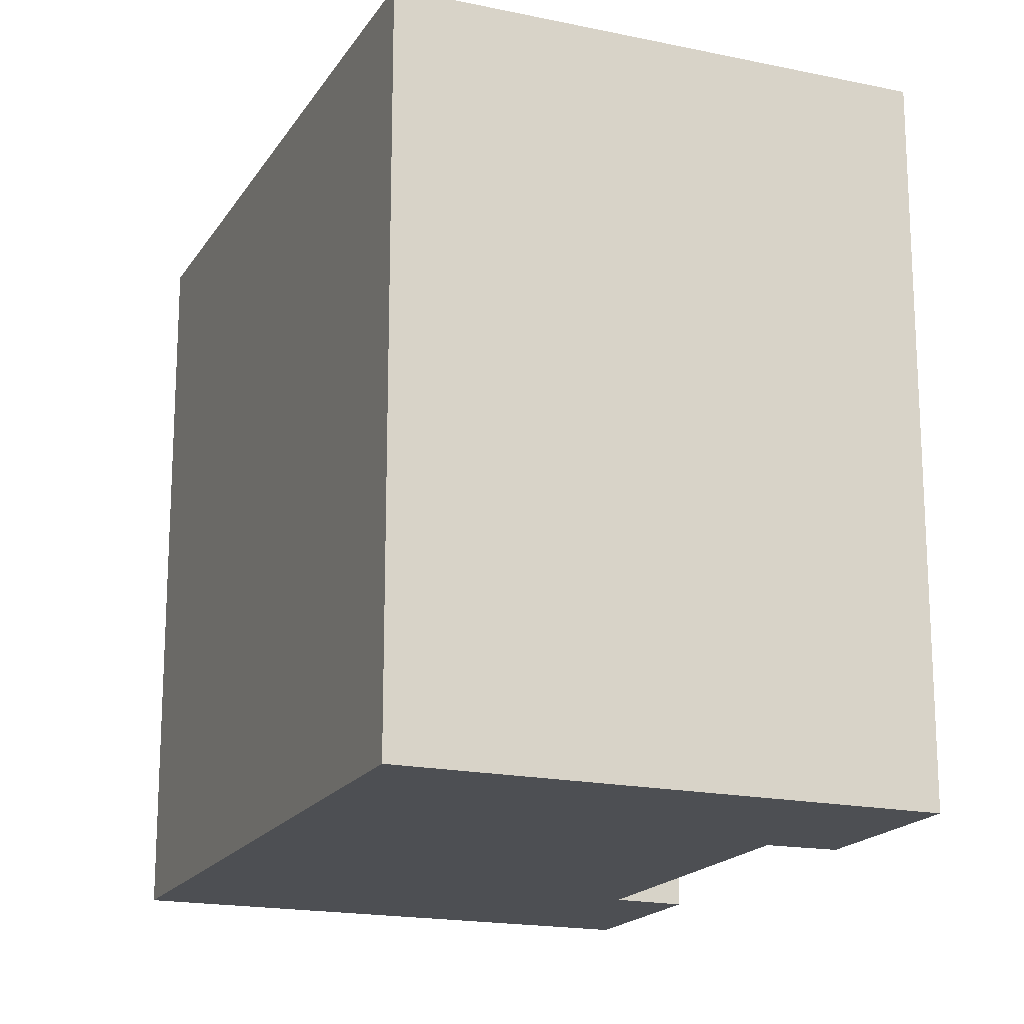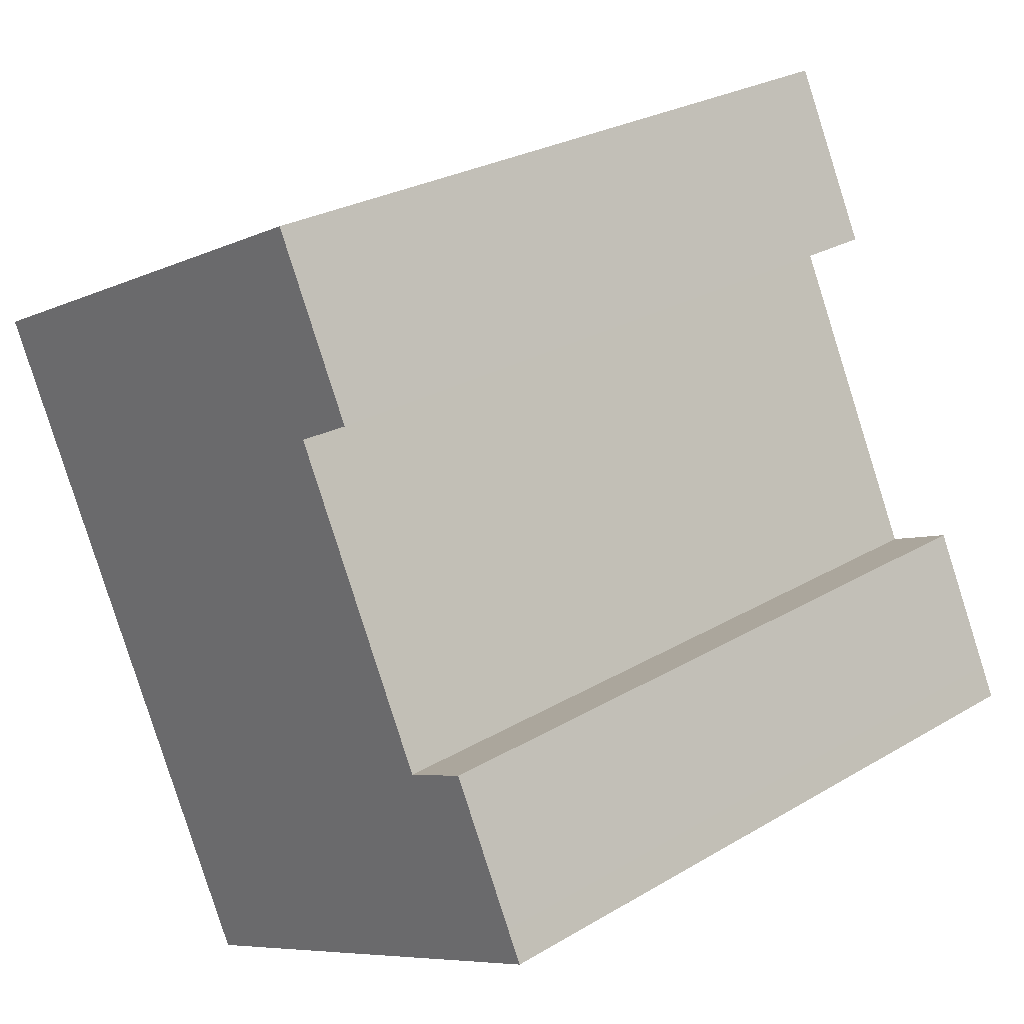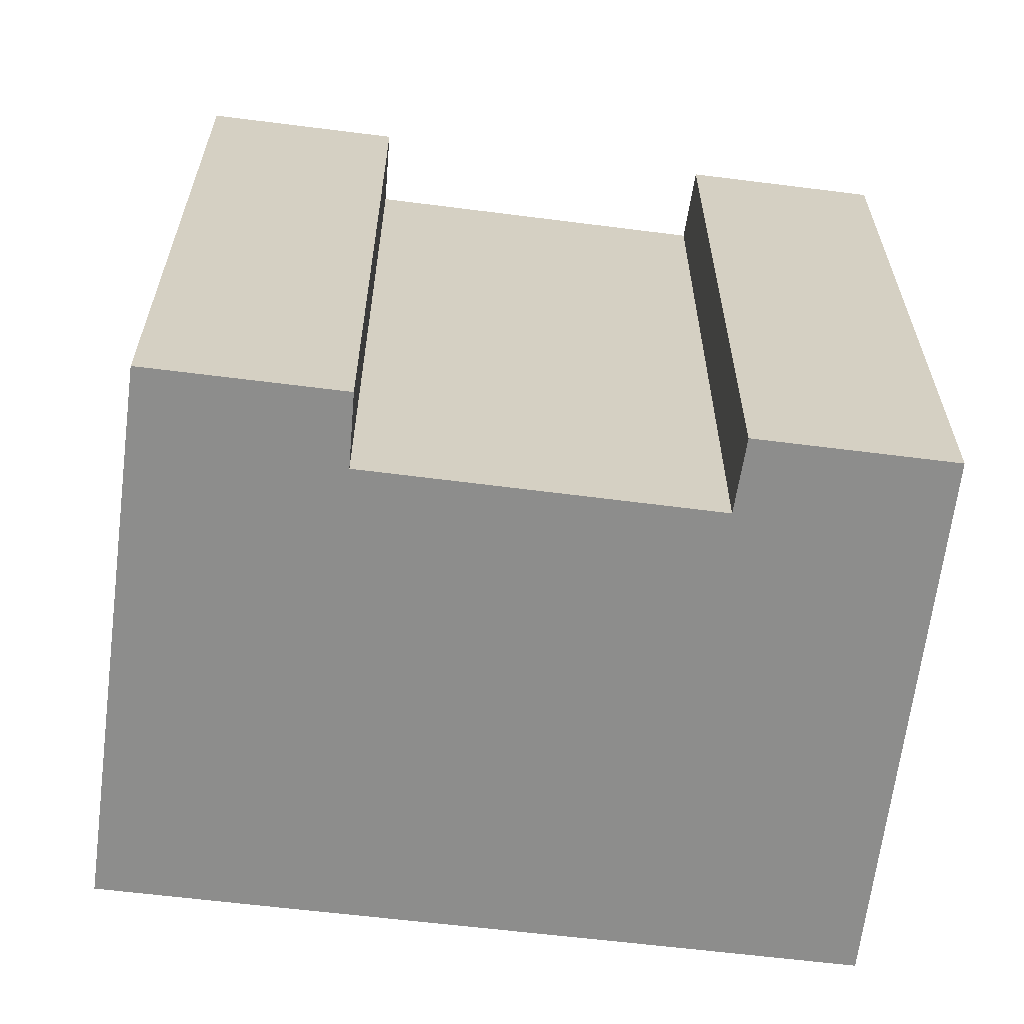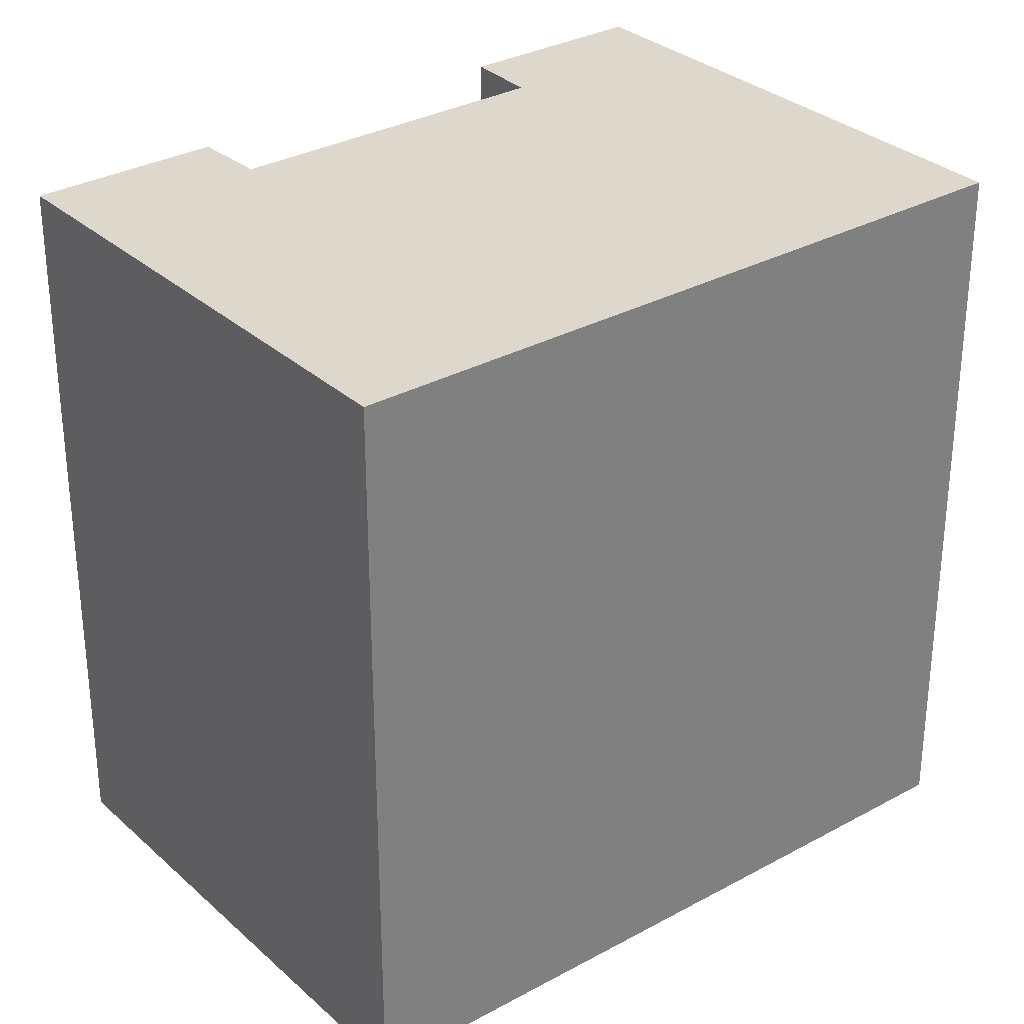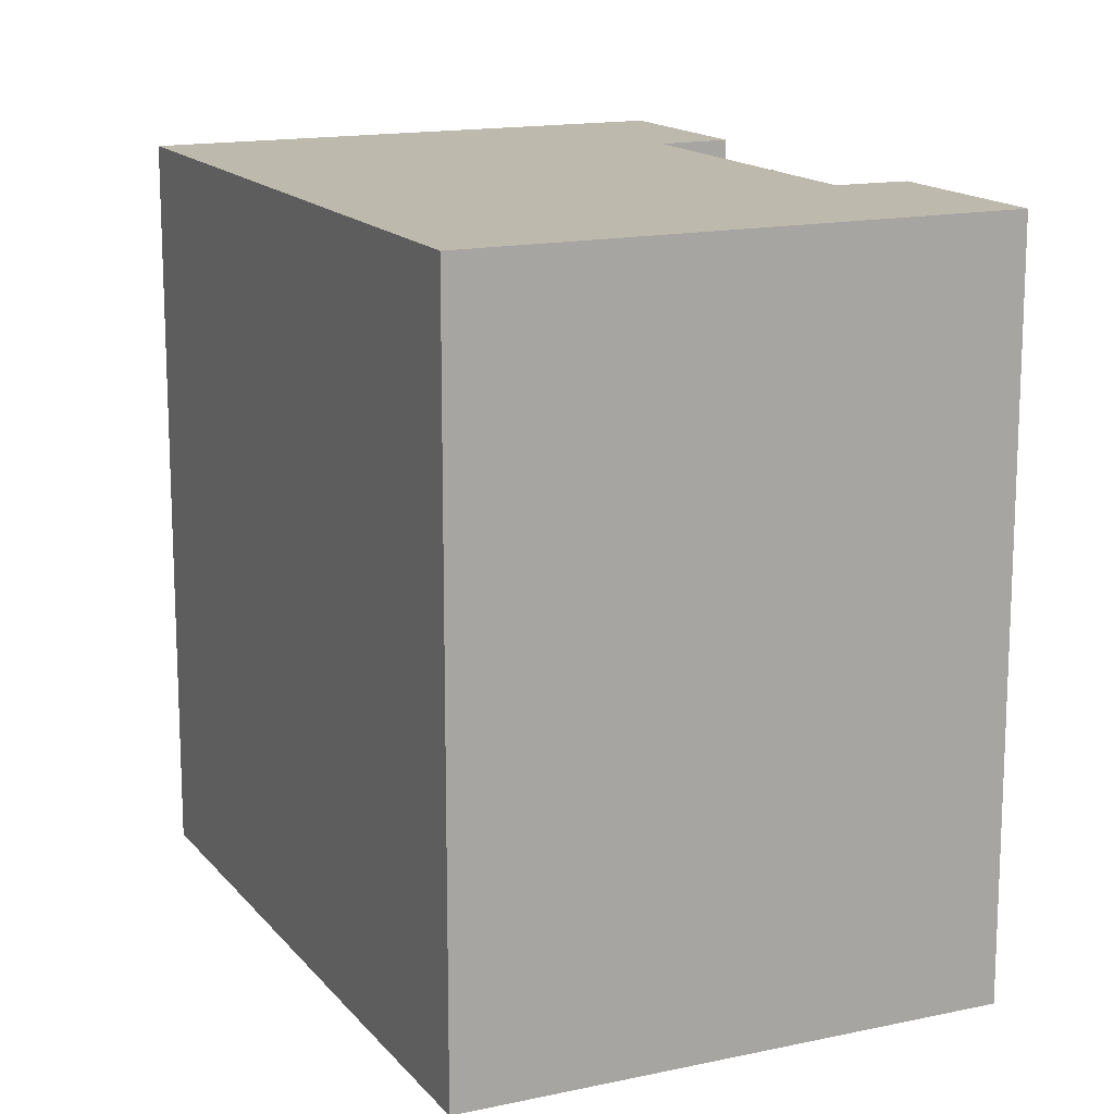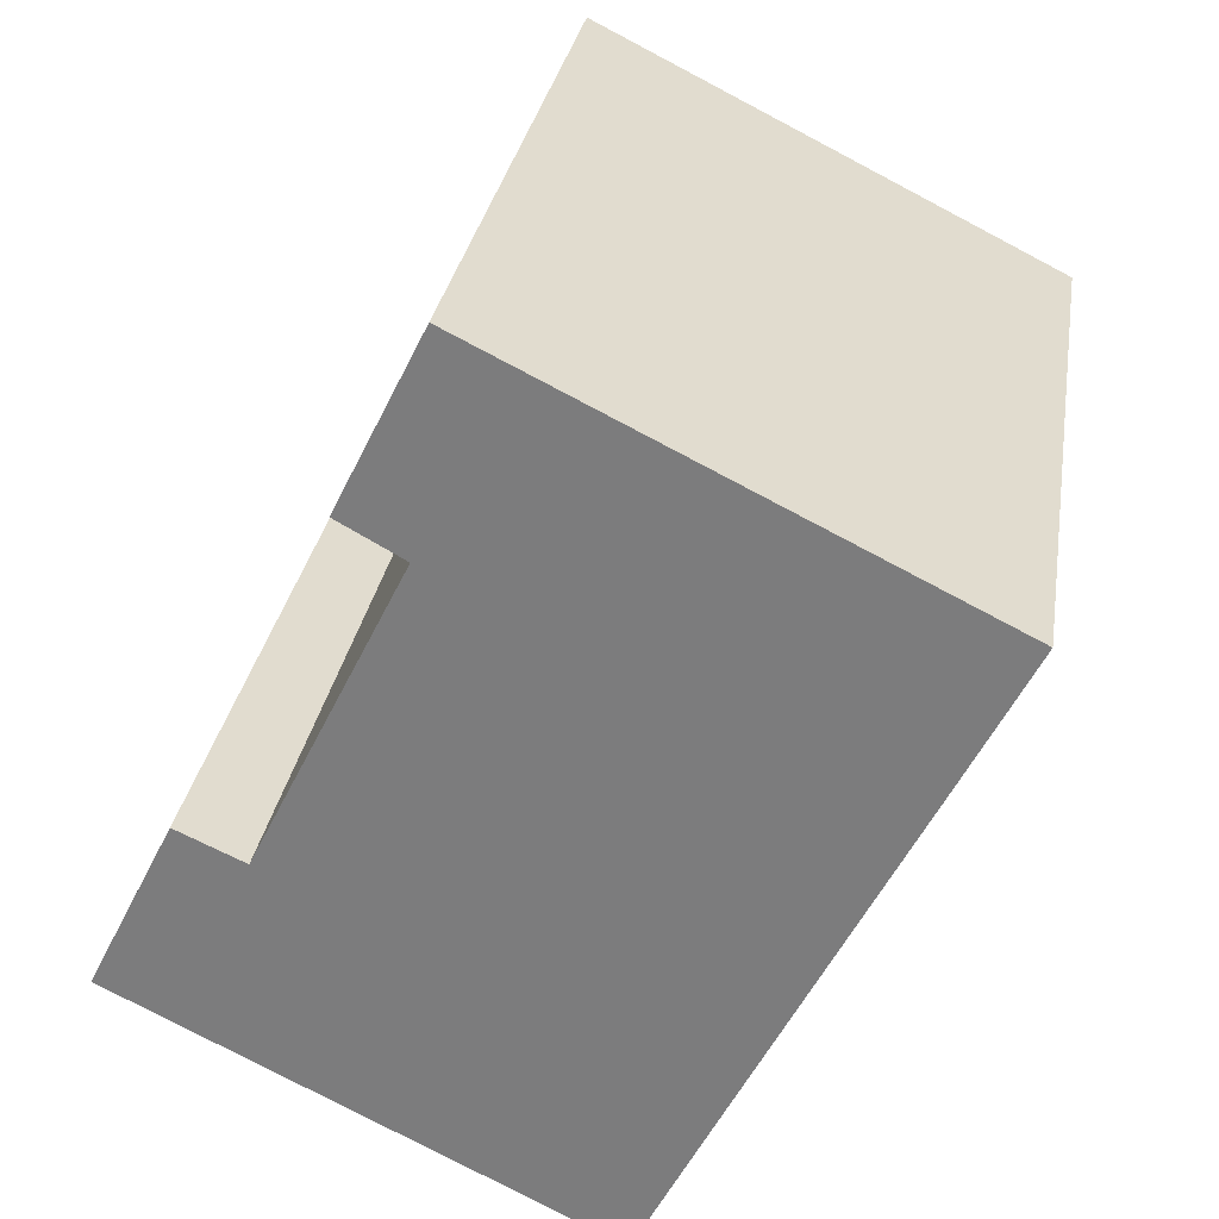
<metadata>
{"format":"obj","ext":"obj","renderer":"f3d","projection":"perspective","resolution":1024,"background":"white","views":[{"elev":-18.0,"azim":-49.0,"up":"+Y"},{"elev":26.7,"azim":47.2,"up":"+Z"},{"elev":-64.4,"azim":56.4,"up":"+Y"},{"elev":31.1,"azim":-154.8,"up":"+Y"},{"elev":15.1,"azim":-51.4,"up":"+Y"},{"elev":29.7,"azim":-171.0,"up":"+Z"}]}
</metadata>
<code>
v  15.64 3.997e-16 -6.527
v  14.28 17.38 -3.768
v  14.28 2.307e-16 -3.768
v  15.64 17.38 -6.527
v  17.24 3.552e-16 -5.802
v  17.24 17.38 -5.802
v  17.44 3.794e-16 -6.197
v  17.44 17.38 -6.197
v  18.89 5.593e-16 -9.135
v  18.89 17.38 -9.135
v  19.27 6.062e-16 -9.901
v  19.27 17.38 -9.901
v  7.836 17.38 -15.61
v  7.835 9.559e-16 -15.61
v  7.451 17.38 -14.84
v  7.45 9.09e-16 -14.84
v  5.944 17.38 -11.84
v  5.944 7.249e-16 -11.84
v  2.57 17.38 -5.13
v  2.57 3.141e-16 -5.13
v  1.763 17.38 -3.524
v  1.762 2.157e-16 -3.523
v  0.00037 17.38 -0.0005489
v  0 0 0
v  11.54 -3.501e-16 5.718
v  11.54 17.38 5.718
v  13.58 -9.749e-17 1.592
v  13.58 17.38 1.592
v  12.06 17.38 0.7457
v  12.06 -4.57e-17 0.7463
v  13.19 9.473e-17 -1.547
v  13.19 17.38 -1.548
g defaultobject
f 1 2 3
f 2 1 4
f 5 4 1
f 4 5 6
f 7 6 5
f 6 7 8
f 9 8 7
f 8 9 10
f 11 10 9
f 10 11 12
f 13 11 14
f 11 13 12
f 15 14 16
f 14 15 13
f 17 16 18
f 16 17 15
f 19 18 20
f 18 19 17
f 21 20 22
f 20 21 19
f 23 22 24
f 22 23 21
f 25 23 24
f 23 25 26
f 27 26 25
f 26 27 28
f 29 27 30
f 27 29 28
f 31 29 30
f 29 31 32
f 3 32 31
f 32 3 2
f 26 21 23
f 21 26 19
f 19 26 17
f 17 26 15
f 15 26 29
f 29 26 28
f 29 13 15
f 13 29 32
f 13 32 2
f 13 2 4
f 13 4 12
f 12 4 8
f 8 4 6
f 12 8 10
f 24 27 25
f 27 24 30
f 30 24 31
f 31 24 3
f 3 24 22
f 3 22 1
f 1 22 20
f 1 7 5
f 7 1 9
f 9 1 20
f 9 20 18
f 9 18 11
f 11 18 14
f 14 18 16

</code>
